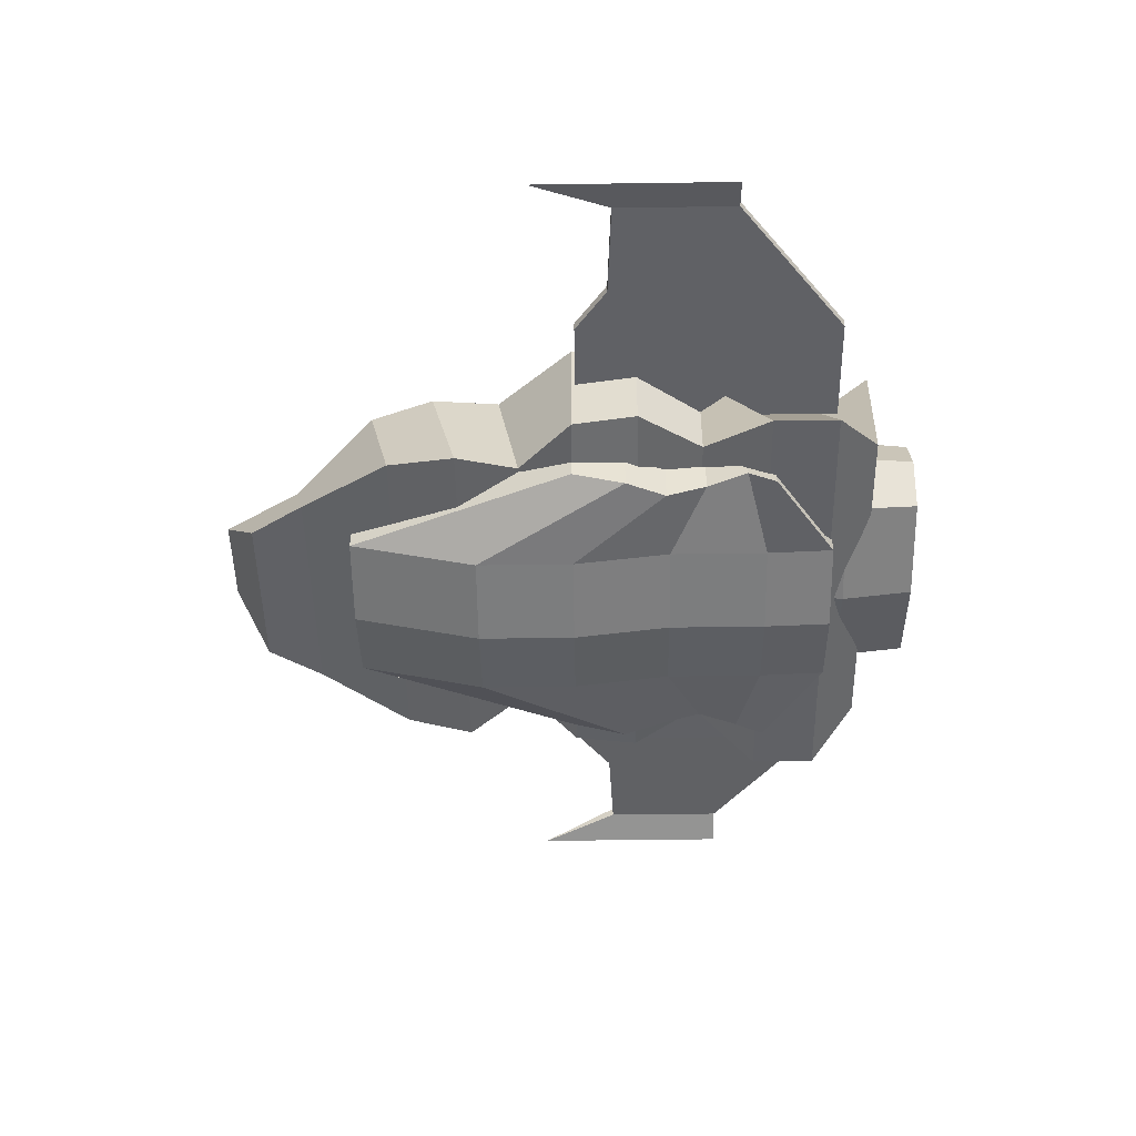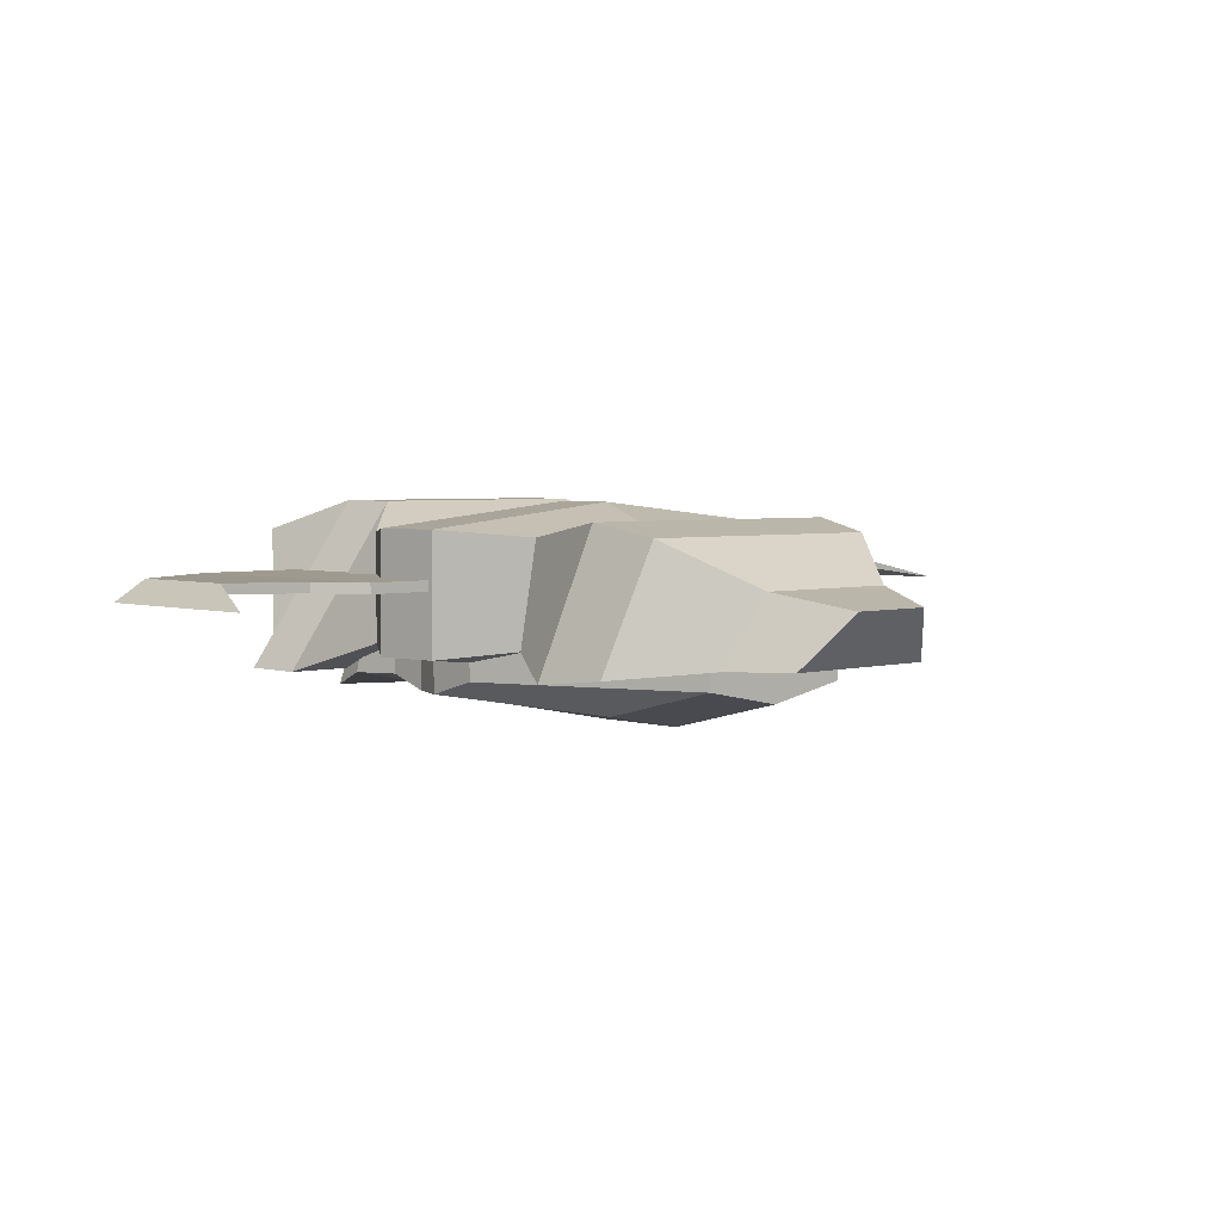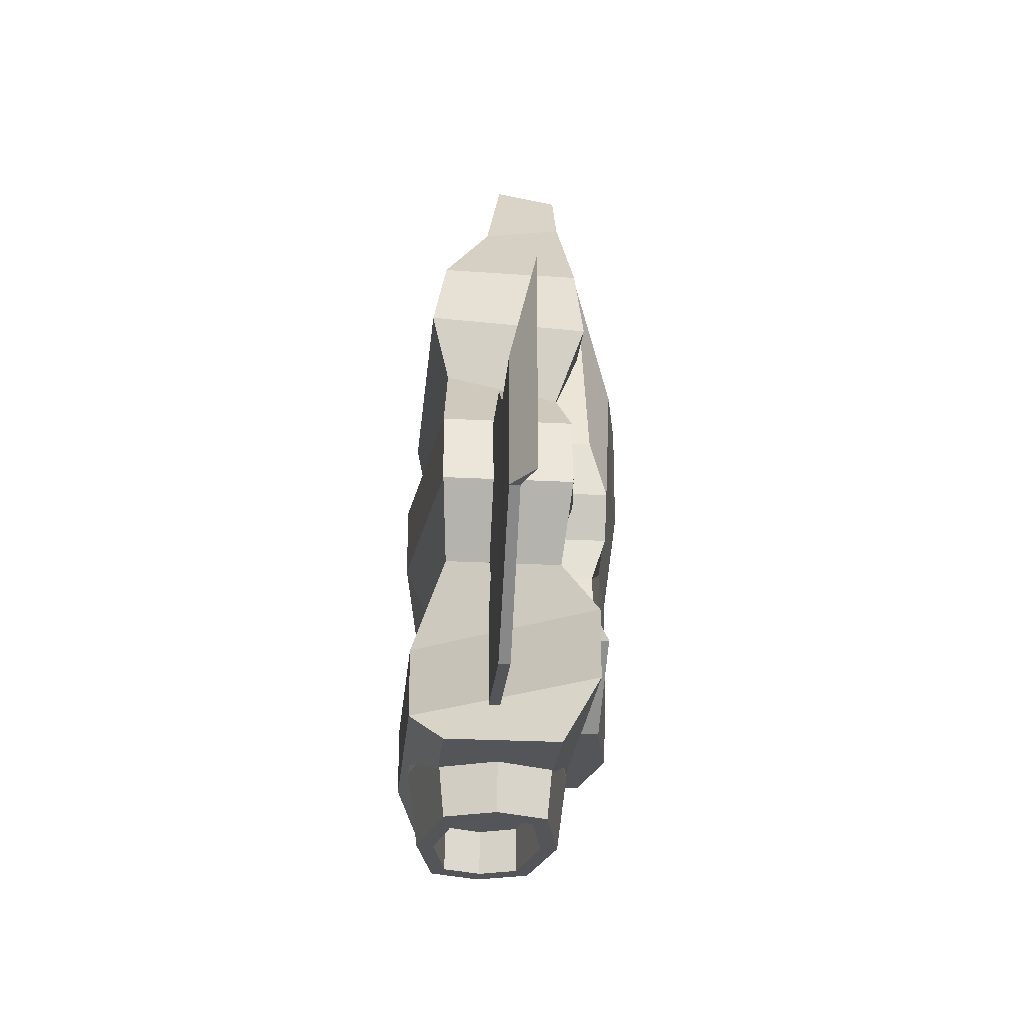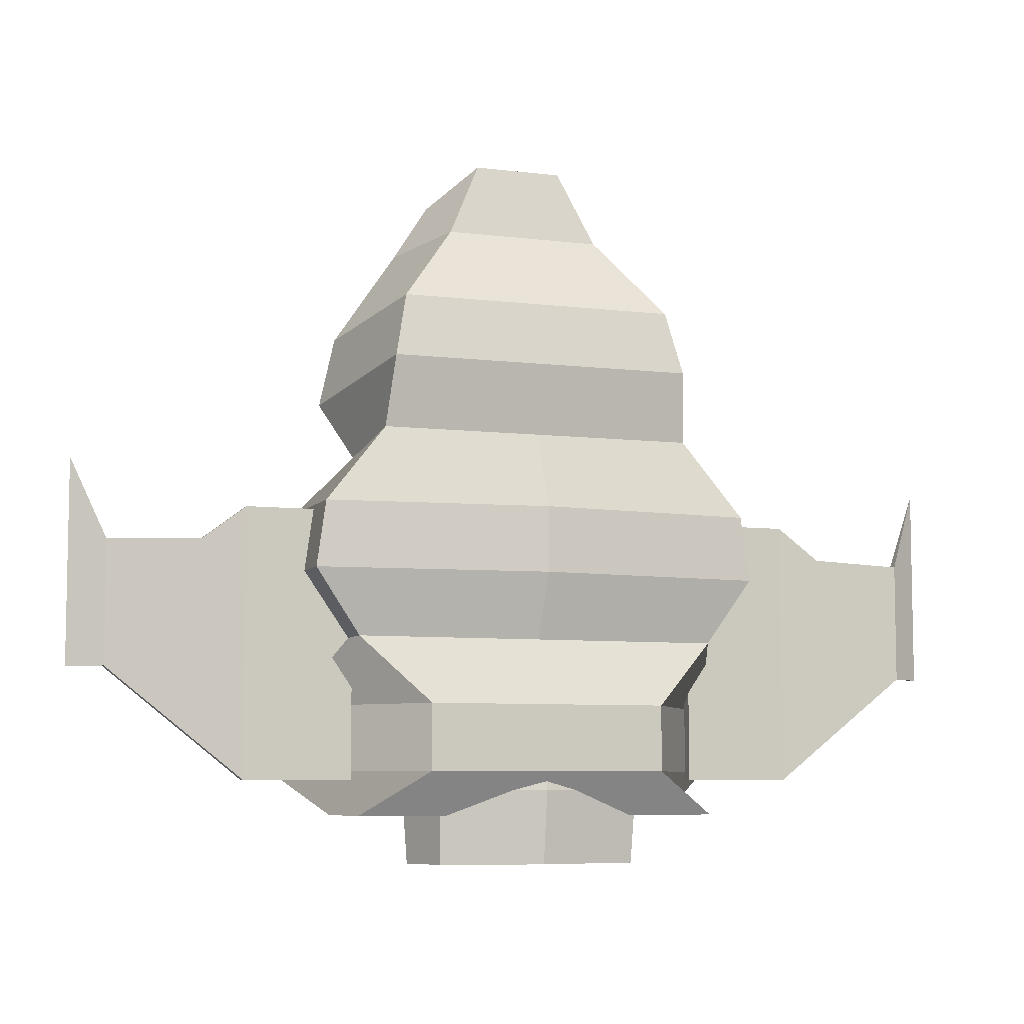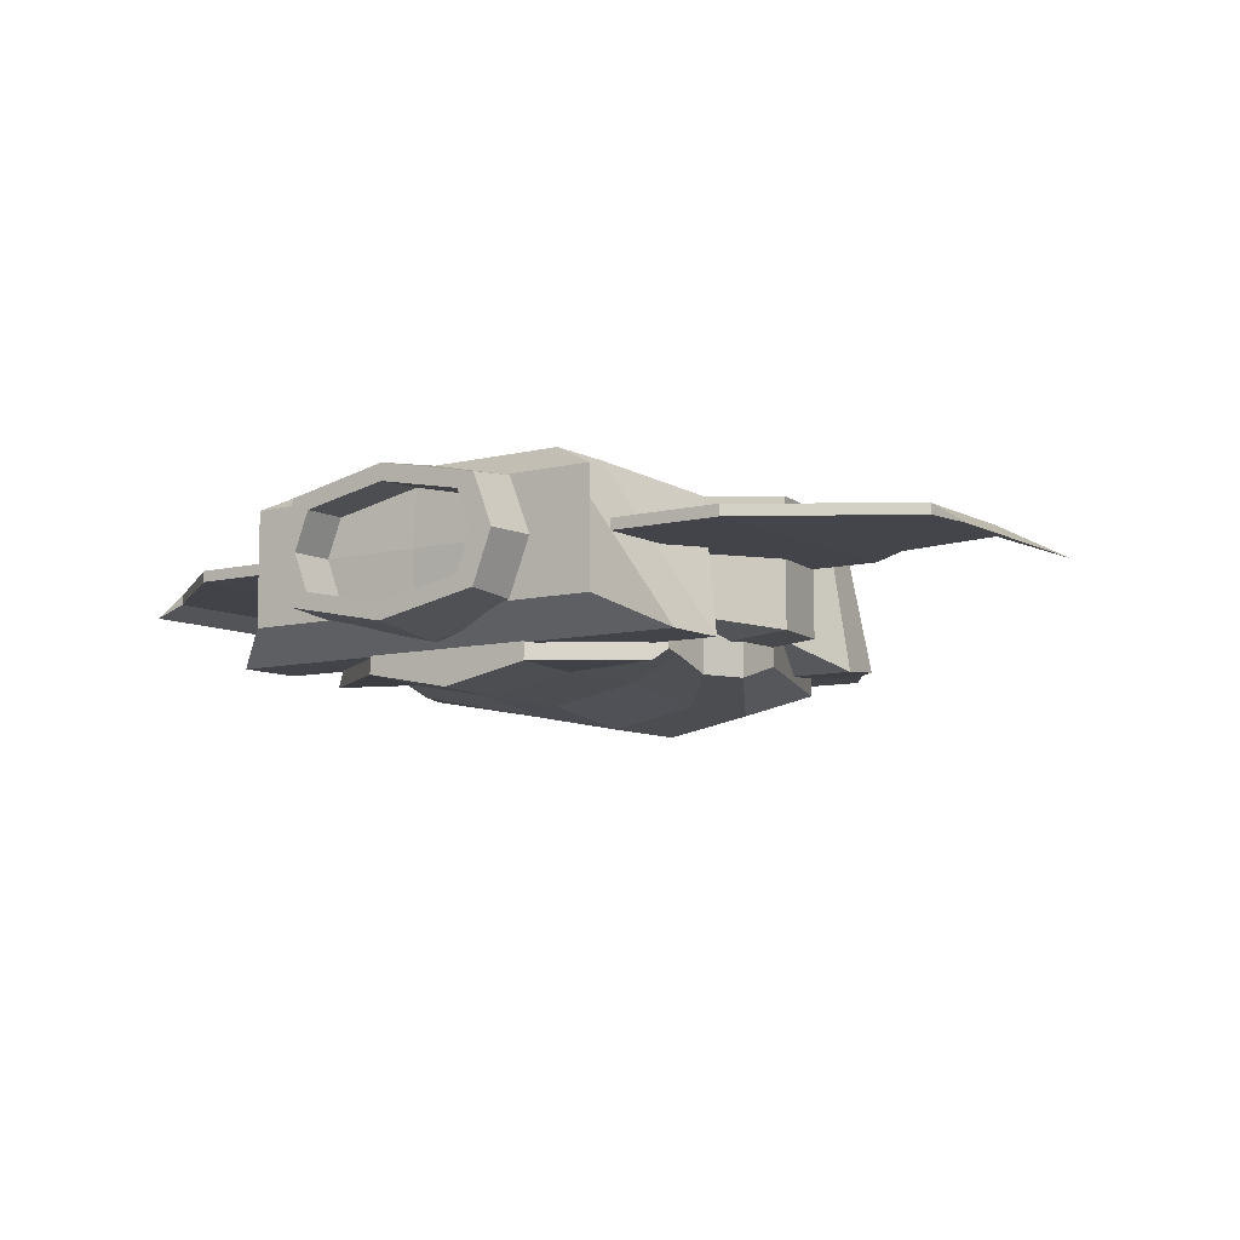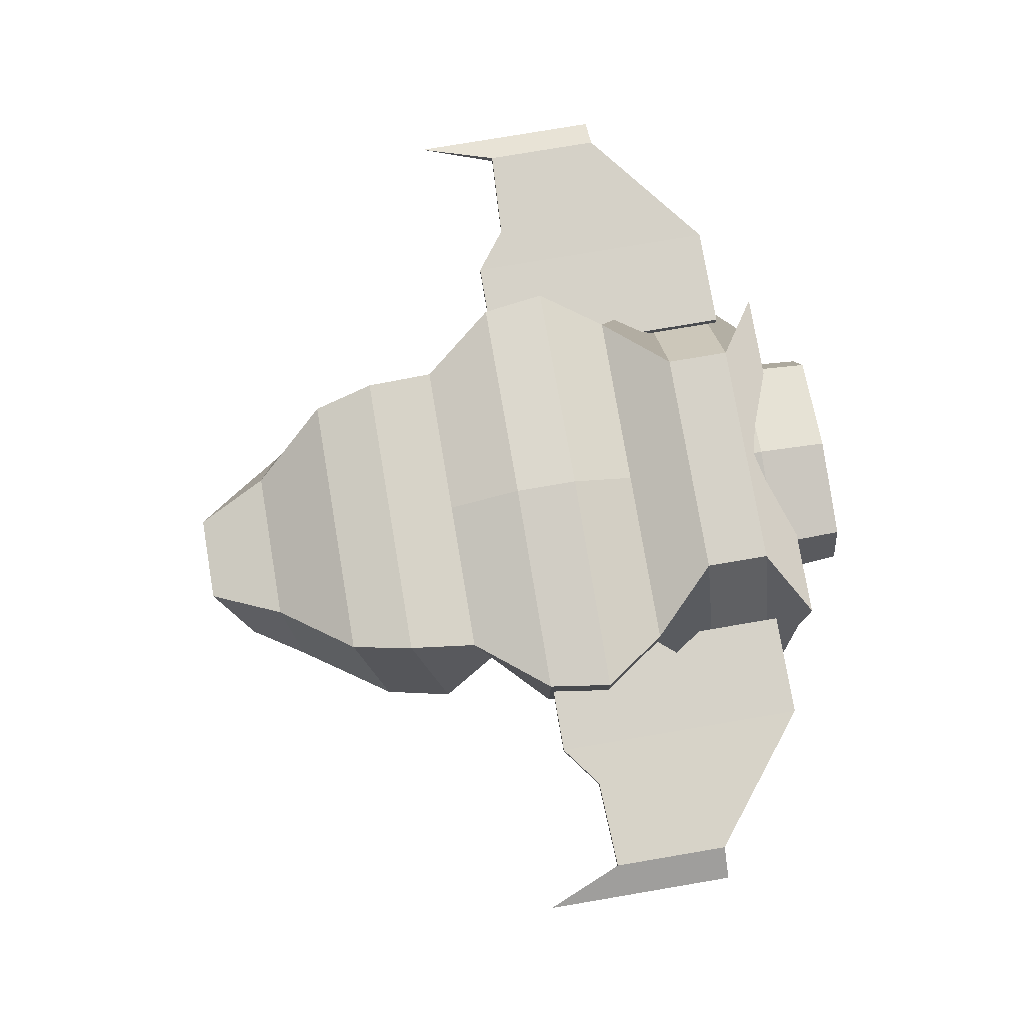
<metadata>
{"format":"obj","ext":"obj","renderer":"f3d","projection":"perspective","resolution":1024,"background":"white","views":[{"elev":-48.4,"azim":90.9,"up":"+Y"},{"elev":3.6,"azim":-43.3,"up":"+Y"},{"elev":-24.4,"azim":-95.1,"up":"+Z"},{"elev":-7.0,"azim":160.3,"up":"+Z"},{"elev":-8.4,"azim":-145.3,"up":"+Y"},{"elev":77.8,"azim":80.4,"up":"+Y"}]}
</metadata>
<code>
o M3_Ship_1_Cube.081
v 4.611 1.353 -6.612
v 4.611 -1.353 -6.612
v 1.964 0.2212 8.183
v 2.954 -1.495 7.828
v 2.988 2.074 -5.535
v 2.988 2.074 -3.909
v 4.611 1.353 -2.283
v 5.735 1.495 -0.6574
v 5.507 1.495 0.9685
v 3.983 1.321 2.868
v 3.83 1.698 4.607
v 3.487 1.369 6.199
v 4.478 -1.761 5.551
v 4.821 -1.937 3.854
v 3.983 -1.328 2.32
v 5.507 -1.529 0.9685
v 5.735 -1.529 -0.6574
v 4.611 -1.353 -2.283
v 5.964 -2.074 -3.909
v 5.964 -2.074 -5.535
v 1.107 -0.1666 10.06
v 2.097 -1.491 9.176
v 4.515 0.06547 -5.746
v 4.515 0.3308 -5.746
v 4.515 0.06547 0.8711
v 4.515 0.3308 0.8711
v 7.195 0.06547 -5.746
v 7.195 0.3308 -5.746
v 7.195 0.06547 0.8711
v 7.195 0.3308 0.8711
v 10.59 0.3992 -0.05378
v 10.59 0.16 -0.05378
v 10.59 0.16 -3.069
v 10.59 0.3992 -3.069
v 11.42 -0.1196 1.937
v 11.42 -0.1196 -3.069
v 8.278 0.09559 -4.893
v 8.278 0.3526 -4.893
v 8.278 0.09559 0.05537
v 8.278 0.3526 0.05537
v 2.07 0.9044 -7.792
v 2.07 -0.9044 -7.792
v 2.427 -0 -7.792
v 2.566 1.381 -5.994
v 2.973 -0 -7.792
v 2.497 -1.209 -7.792
v 2.497 1.209 -7.792
v 2.427 -0 -6.711
v 2.07 -0.9044 -6.711
v 2.07 0.9044 -6.711
v 2.467 1.108 -3.493
v 2.467 -1.108 -3.493
v 2.566 -1.381 -5.994
v 3.11 -0 -5.994
v 2.904 -0 -3.493
v 2.147 0.6855 -5.569
v 2.147 -2.473 -5.569
v 2.147 0.2098 6.626
v 2.147 -2.089 6.626
v 3.352 0.6855 -4.052
v 4.404 -2.473 -4.052
v 4.404 0.2098 0.9877
v 4.404 -2.089 0.9877
v 2.147 -2.886 3.409
v 2.147 -2.886 0.9703
v 2.147 -2.55 -1.469
v 2.147 -2.55 -3.907
v 3.675 0.6855 -3.366
v 3.989 0.04231 -2.358
v 3.989 0.04231 -1.35
v 4.404 0.2098 -0.3418
v 4.404 -2.473 -0.3418
v 3.989 -2.473 -1.35
v 3.989 -2.137 -2.358
v 4.404 -2.137 -3.366
v -4.611 1.353 -6.612
v -4.611 -1.353 -6.612
v -1.964 0.2212 8.183
v -2.954 -1.495 7.828
v -2.988 2.074 -5.535
v -2.988 2.074 -3.909
v -4.611 1.353 -2.283
v -5.735 1.495 -0.6574
v -5.507 1.495 0.9685
v -3.983 1.321 2.868
v -3.83 1.698 4.607
v -3.487 1.369 6.199
v -4.478 -1.761 5.551
v -4.821 -1.937 3.854
v -3.983 -1.328 2.32
v -5.507 -1.529 0.9685
v -5.735 -1.529 -0.6574
v -4.611 -1.353 -2.283
v -5.964 -2.074 -3.909
v -5.964 -2.074 -5.535
v -1.107 -0.1666 10.06
v -2.097 -1.491 9.176
v 0 -1.353 -6.612
v 0 0.2212 8.183
v 0 -1.495 7.828
v 0 1.353 -6.612
v 0 2.074 -5.535
v 0 2.074 -3.909
v 0 1.353 -2.283
v 0 2.074 -0.6574
v 0 2.074 0.9685
v 0 1.321 2.868
v 0 1.698 4.607
v 0 1.369 6.199
v 0 -2.074 -5.535
v 0 -2.074 -3.909
v 0 -1.353 -2.283
v 0 -2.074 -0.6574
v 0 -2.074 0.9685
v 0 -1.328 2.32
v 0 -1.937 3.854
v 0 -1.761 5.551
v 0 -1.491 9.176
v 0 -0.1666 10.06
v -4.515 0.06547 -5.746
v -4.515 0.3308 -5.746
v -4.515 0.06547 0.8711
v -4.515 0.3308 0.8711
v -7.195 0.06547 -5.746
v -7.195 0.3308 -5.746
v -7.195 0.06547 0.8711
v -7.195 0.3308 0.8711
v -10.59 0.3992 -0.05378
v -10.59 0.16 -0.05378
v -10.59 0.16 -3.069
v -10.59 0.3992 -3.069
v -11.42 -0.1196 1.937
v -11.42 -0.1196 -3.069
v -8.278 0.09559 -4.893
v -8.278 0.3526 -4.893
v -8.278 0.09559 0.05537
v -8.278 0.3526 0.05537
v -2.07 0.9044 -7.792
v -2.07 -0.9044 -7.792
v -2.427 -0 -7.792
v -2.566 1.381 -5.994
v -2.973 -0 -7.792
v -2.497 -1.209 -7.792
v -2.497 1.209 -7.792
v -2.427 -0 -6.711
v -2.07 -0.9044 -6.711
v -2.07 0.9044 -6.711
v -2.467 1.108 -3.493
v -2.467 -1.108 -3.493
v -2.566 -1.381 -5.994
v -3.11 -0 -5.994
v -2.904 -0 -3.493
v 0 -1.3 -7.792
v 0 1.3 -7.792
v 0 1.703 -7.792
v 0 -1.703 -7.792
v 0 -0 -6.711
v 0 1.946 -5.994
v 0 1.562 -3.493
v 0 -1.946 -5.994
v 0 -1.562 -3.493
v -2.147 0.6855 -5.569
v -2.147 -2.473 -5.569
v -2.147 0.2098 6.626
v -2.147 -2.089 6.626
v -3.352 0.6855 -4.052
v -4.404 -2.473 -4.052
v -4.404 0.2098 0.9877
v -4.404 -2.089 0.9877
v -2.147 -2.886 3.409
v -2.147 -2.886 0.9703
v -2.147 -2.55 -1.469
v -2.147 -2.55 -3.907
v -3.675 0.6855 -3.366
v -3.989 0.04231 -2.358
v -3.989 0.04231 -1.35
v -4.404 0.2098 -0.3418
v -4.404 -2.473 -0.3418
v -3.989 -2.473 -1.35
v -3.989 -2.137 -2.358
v -4.404 -2.137 -3.366
v 0 -2.886 -5.569
v 0 0.2098 6.626
v 0 -2.502 6.626
v 0 0.6855 -5.569
v 0 -2.952 -3.907
v 0 -2.952 -1.469
v 0 -3.288 0.9703
v 0 -3.288 3.409
f 117 13 4 100
f 13 12 3 4
f 98 101 1 2
f 12 109 99 3
f 3 99 119 21
f 1 101 102 5
f 5 102 103 6
f 6 103 104 7
f 7 104 105 8
f 8 105 106 9
f 9 106 107 10
f 10 107 108 11
f 11 108 109 12
f 2 1 5 20
f 20 5 6 19
f 19 6 7 18
f 18 7 8 17
f 17 8 9 16
f 16 9 10 15
f 15 10 11 14
f 14 11 12 13
f 98 2 20 110
f 110 20 19 111
f 111 19 18 112
f 112 18 17 113
f 113 17 16 114
f 114 16 15 115
f 115 15 14 116
f 116 14 13 117
f 22 21 119 118
f 100 4 22 118
f 4 3 21 22
f 23 25 26 24
f 25 29 30 26
f 38 34 33 37
f 27 23 24 28
f 25 23 27 29
f 30 28 24 26
f 31 35 36 34
f 37 33 32 39
f 40 31 34 38
f 39 32 31 40
f 32 35 31
f 34 36 33
f 33 36 35 32
f 29 39 40 30
f 30 40 38 28
f 27 37 39 29
f 28 38 37 27
f 41 43 48 50
f 154 41 50 101
f 42 43 45 46
f 41 154 155 47
f 153 42 46 156
f 43 41 47 45
f 157 101 50 48
f 98 157 48 49
f 42 153 98 49
f 43 42 49 48
f 46 45 54 53
f 53 54 55 52
f 47 155 158 44
f 44 158 159 51
f 45 47 44 54
f 54 44 51 55
f 156 46 53 160
f 160 53 52 161
f 189 64 59 184
f 182 185 56 57
f 59 58 183 184
f 72 71 62 63
f 57 56 60 61
f 67 57 61 75
f 58 59 63 62
f 59 64 72 63
f 64 65 73 72
f 65 66 74 73
f 66 67 75 74
f 61 60 68 75
f 75 68 69 74
f 74 69 70 73
f 73 70 71 72
f 182 57 67 186
f 186 67 66 187
f 187 66 65 188
f 188 65 64 189
f 117 100 79 88
f 88 79 78 87
f 98 77 76 101
f 87 78 99 109
f 78 96 119 99
f 76 80 102 101
f 80 81 103 102
f 81 82 104 103
f 82 83 105 104
f 83 84 106 105
f 84 85 107 106
f 85 86 108 107
f 86 87 109 108
f 77 95 80 76
f 95 94 81 80
f 94 93 82 81
f 93 92 83 82
f 92 91 84 83
f 91 90 85 84
f 90 89 86 85
f 89 88 87 86
f 98 110 95 77
f 110 111 94 95
f 111 112 93 94
f 112 113 92 93
f 113 114 91 92
f 114 115 90 91
f 115 116 89 90
f 116 117 88 89
f 97 118 119 96
f 100 118 97 79
f 79 97 96 78
f 120 121 123 122
f 122 123 127 126
f 135 134 130 131
f 124 125 121 120
f 122 126 124 120
f 127 123 121 125
f 128 131 133 132
f 134 136 129 130
f 137 135 131 128
f 136 137 128 129
f 129 128 132
f 131 130 133
f 130 129 132 133
f 126 127 137 136
f 127 125 135 137
f 124 126 136 134
f 125 124 134 135
f 138 147 145 140
f 154 101 147 138
f 139 143 142 140
f 138 144 155 154
f 153 156 143 139
f 140 142 144 138
f 157 145 147 101
f 98 146 145 157
f 139 146 98 153
f 140 145 146 139
f 143 150 151 142
f 150 149 152 151
f 144 141 158 155
f 141 148 159 158
f 142 151 141 144
f 151 152 148 141
f 156 160 150 143
f 160 161 149 150
f 189 184 165 170
f 182 163 162 185
f 165 184 183 164
f 178 169 168 177
f 163 167 166 162
f 173 181 167 163
f 164 168 169 165
f 165 169 178 170
f 170 178 179 171
f 171 179 180 172
f 172 180 181 173
f 167 181 174 166
f 181 180 175 174
f 180 179 176 175
f 179 178 177 176
f 182 186 173 163
f 186 187 172 173
f 187 188 171 172
f 188 189 170 171

</code>
